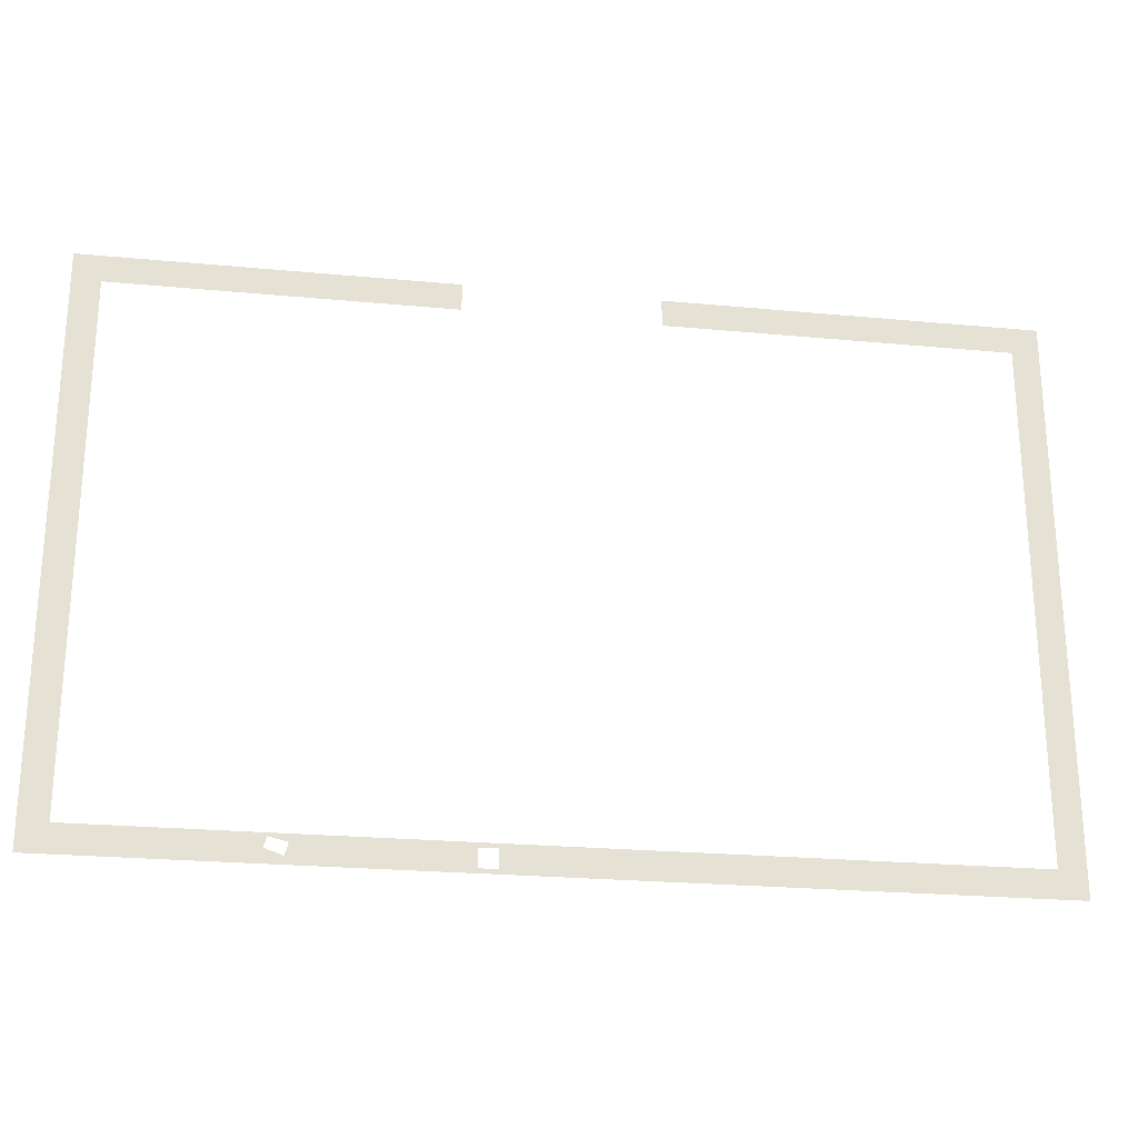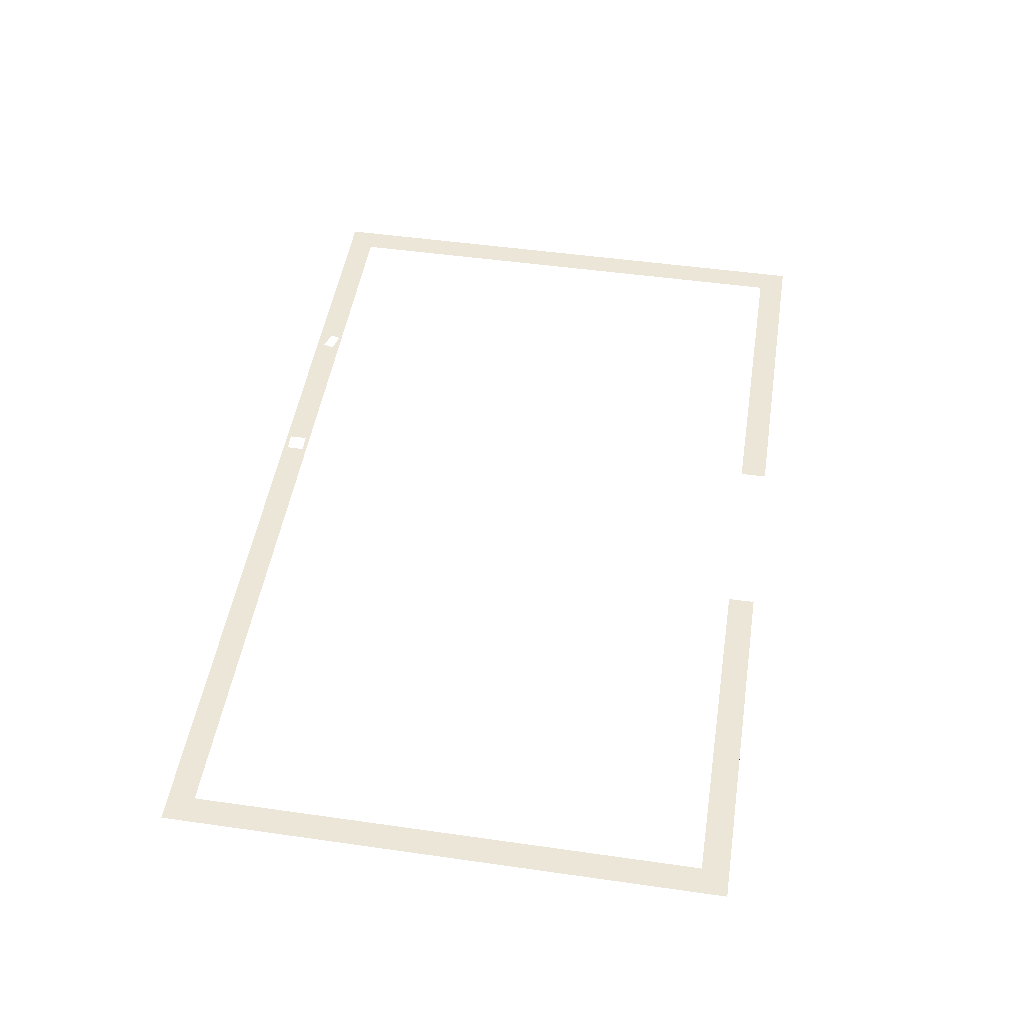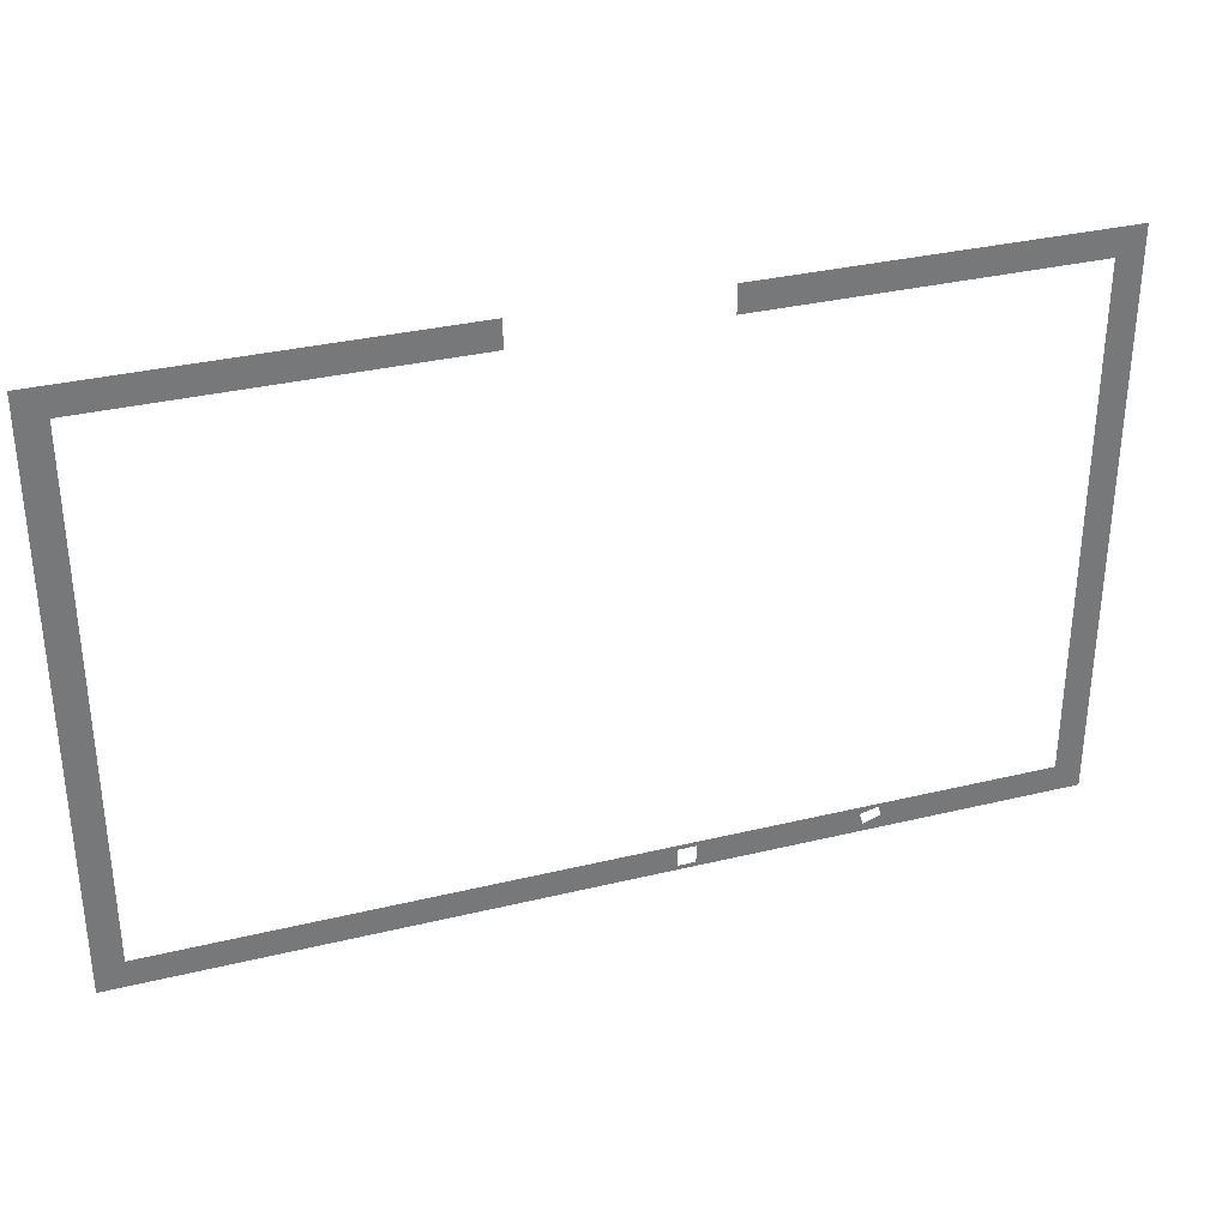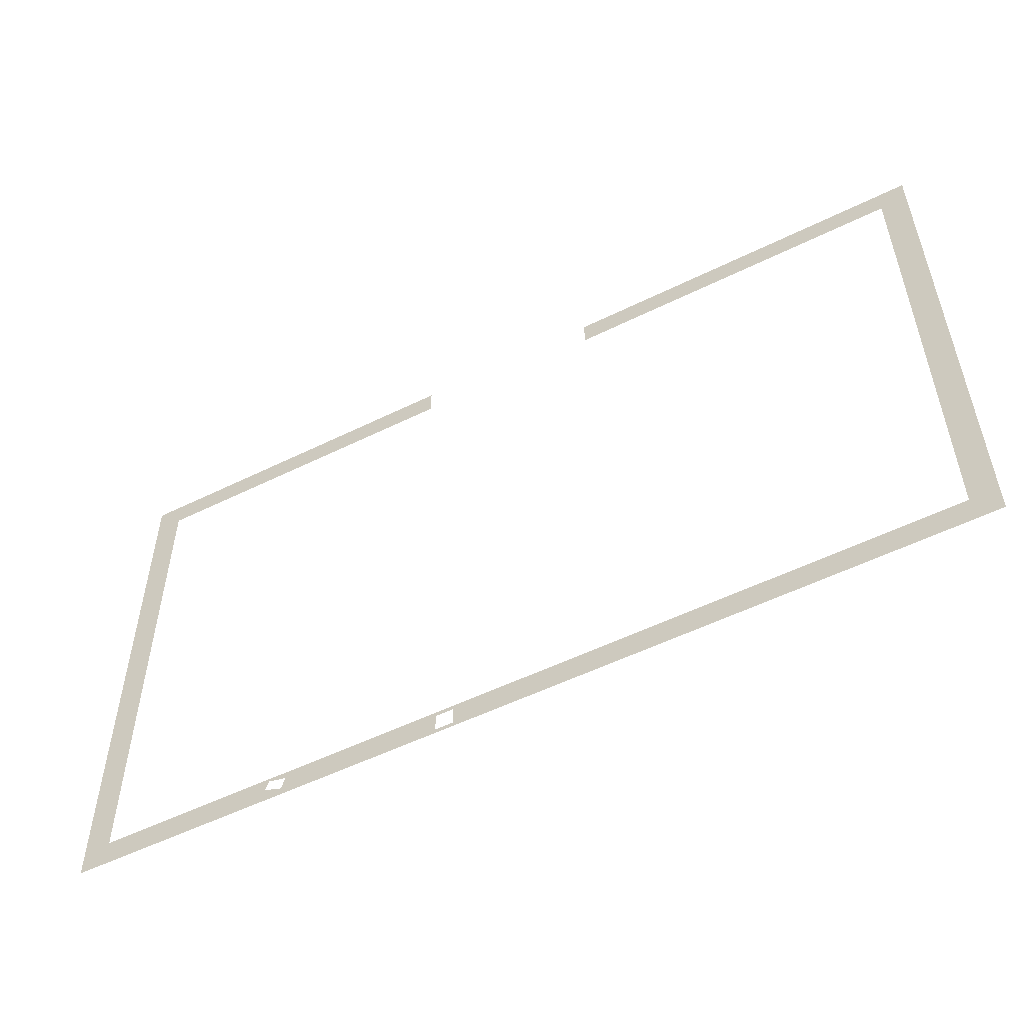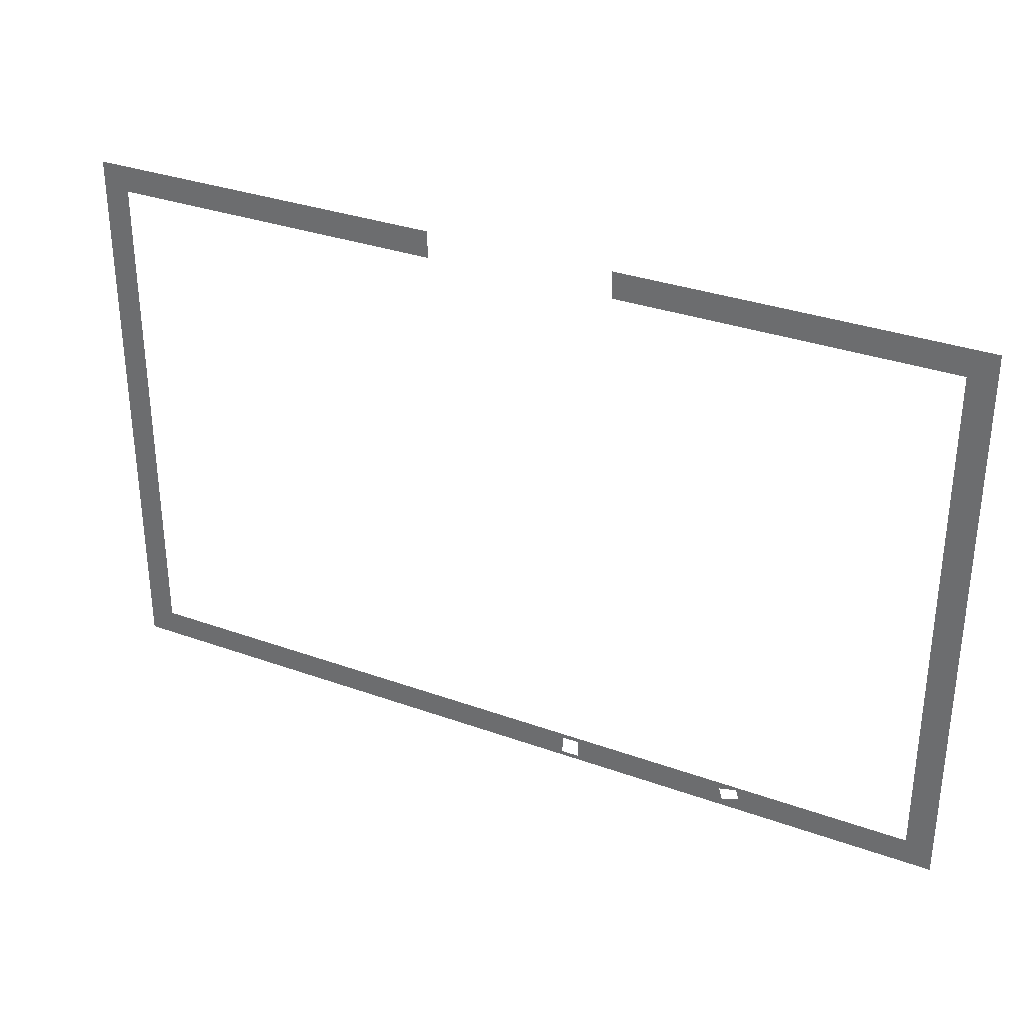
<metadata>
{"format":"obj","ext":"obj","renderer":"f3d","projection":"perspective","resolution":1024,"background":"white","views":[{"elev":-24.3,"azim":171.2,"up":"+Z"},{"elev":48.9,"azim":-81.0,"up":"+Y"},{"elev":33.0,"azim":-18.5,"up":"+Z"},{"elev":-53.9,"azim":-152.3,"up":"+Z"},{"elev":32.3,"azim":26.7,"up":"+Z"}]}
</metadata>
<code>
v 332 2272 -4208
v 384 2272 -4260
v 412 2272 -4288
v -112 2272 -4208
v 332 2272 -4208
v 412 2272 -4288
v -220 2272 -4208
v -112 2272 -4208
v 412 2272 -4288
v -220 2272 -4304
v -220 2272 -4208
v 412 2272 -4288
v 414 2272 -4304
v -220 2272 -4304
v 412 2272 -4288
v 332 2272 -4208
v 384 2272 -4208
v 384 2272 -4224
v 384 2272 -4260
v 332 2272 -4208
v 384 2272 -4224
v 384 2272 -4224
v 384 2272 -4208
v 402 2272 -4208
v 404 2272 -4224
v 384 2272 -4224
v 402 2272 -4208
v 384 2272 -4260
v 384 2272 -4224
v 404 2272 -4224
v 412 2272 -4288
v 384 2272 -4260
v 404 2272 -4224
v -140 2272 -2384
v -220 2272 -2384
v -220 2272 -2288
v -112 2272 -2384
v -140 2272 -2384
v -220 2272 -2288
v -112 2272 -2288
v -112 2272 -2384
v -220 2272 -2288
v -1324 2272 -3072
v -1324 2272 -3504
v -1324 2272 -3572
v -1324 2272 -3056
v -1324 2272 -3072
v -1324 2272 -3572
v -1324 2272 -2552
v -1324 2272 -3056
v -1324 2272 -3572
v -1324 2272 -2384
v -1324 2272 -2552
v -1324 2272 -3572
v -1420 2272 -2288
v -1324 2272 -2384
v -1324 2272 -3572
v -1420 2272 -3056
v -1420 2272 -2288
v -1324 2272 -3572
v -1420 2272 -3072
v -1420 2272 -3056
v -1324 2272 -3572
v -1420 2272 -3504
v -1420 2272 -3072
v -1324 2272 -3572
v -1420 2272 -3572
v -1420 2272 -3504
v -1324 2272 -3572
v -1420 2272 -4304
v -1420 2272 -3572
v -1324 2272 -3572
v -1324 2272 -4208
v -1420 2272 -4304
v -1324 2272 -3572
v -1420 2272 -2288
v -480 2272 -2288
v -220 2272 -2288
v -1324 2272 -2384
v -1420 2272 -2288
v -220 2272 -2288
v -774 2272 -2384
v -1324 2272 -2384
v -220 2272 -2288
v -703.8 2272 -2384
v -774 2272 -2384
v -220 2272 -2288
v -236 2272 -2384
v -703.8 2272 -2384
v -220 2272 -2288
v -220 2272 -2384
v -236 2272 -2384
v -220 2272 -2288
v -1420 2272 -4304
v -1324 2272 -4208
v -220 2272 -4208
v -220 2272 -4304
v -1420 2272 -4304
v -220 2272 -4208
v 428 2272 -4304
v 414 2272 -4304
v 412 2272 -4288
v 404 2272 -4224
v 402 2272 -4208
v 752 2272 -4208
v 412 2272 -4224
v 404 2272 -4224
v 752 2272 -4208
v 476 2272 -4224
v 412 2272 -4224
v 752 2272 -4208
v 880 2272 -4224
v 476 2272 -4224
v 752 2272 -4208
v 880 2272 -4208
v 880 2272 -4224
v 752 2272 -4208
v 428 2272 -4304
v 412 2272 -4288
v 476 2272 -4288
v 880 2272 -4304
v 428 2272 -4304
v 476 2272 -4288
v 880 2272 -4288
v 880 2272 -4304
v 476 2272 -4288
v 476 2272 -4284
v 476 2272 -4228
v 476 2272 -4224
v 476 2272 -4288
v 476 2272 -4284
v 476 2272 -4224
v 880 2272 -4288
v 476 2272 -4288
v 476 2272 -4224
v 880 2272 -4271
v 880 2272 -4288
v 476 2272 -4224
v 880 2272 -4224
v 880 2272 -4271
v 476 2272 -4224
v 412 2272 -4228
v 412 2272 -4284
v 412 2272 -4288
v 412 2272 -4224
v 412 2272 -4228
v 412 2272 -4288
v 404 2272 -4224
v 412 2272 -4224
v 412 2272 -4288
v 1728 2272 -4208
v 1728 2272 -4080
v 1824 2272 -4080
v 1824 2272 -4304
v 1728 2272 -4208
v 1824 2272 -4080
v 1728 2272 -4208
v 1824 2272 -4304
v 1168 2272 -4304
v 1648 2272 -4208
v 1728 2272 -4208
v 1168 2272 -4304
v 1572 2272 -4208
v 1648 2272 -4208
v 1168 2272 -4304
v 1500 2272 -4208
v 1572 2272 -4208
v 1168 2272 -4304
v 1392 2272 -4208
v 1500 2272 -4208
v 1168 2272 -4304
v 1360 2272 -4208
v 1392 2272 -4208
v 1168 2272 -4304
v 1168 2272 -4208
v 1360 2272 -4208
v 1168 2272 -4304
v 1740 2272 -3824
v 1824 2272 -3824
v 1824 2272 -4080
v 1728 2272 -3824
v 1740 2272 -3824
v 1824 2272 -4080
v 1728 2272 -3832
v 1728 2272 -3824
v 1824 2272 -4080
v 1728 2272 -4048
v 1728 2272 -3832
v 1824 2272 -4080
v 1728 2272 -4080
v 1728 2272 -4048
v 1824 2272 -4080
v 1728 2272 -3280
v 1740 2272 -3280
v 1740 2272 -3560
v 1728 2272 -3312
v 1728 2272 -3280
v 1740 2272 -3560
v 1728 2272 -3344
v 1728 2272 -3312
v 1740 2272 -3560
v 1728 2272 -3560
v 1728 2272 -3344
v 1740 2272 -3560
v 1728 2272 -3560
v 1740 2272 -3560
v 1740 2272 -3824
v 1728 2272 -3592
v 1728 2272 -3560
v 1740 2272 -3824
v 1728 2272 -3800
v 1728 2272 -3592
v 1740 2272 -3824
v 1728 2272 -3824
v 1728 2272 -3800
v 1740 2272 -3824
v 1824 2272 -3824
v 1740 2272 -3824
v 1740 2272 -3560
v 1824 2272 -3280
v 1824 2272 -3824
v 1740 2272 -3560
v 1740 2272 -3280
v 1824 2272 -3280
v 1740 2272 -3560
v 1136 2272 -4208
v 1168 2272 -4208
v 1168 2272 -4304
v 1136 2272 -4210
v 1136 2272 -4208
v 1168 2272 -4304
v 1136 2272 -4245
v 1136 2272 -4210
v 1168 2272 -4304
v 1136 2272 -4304
v 1136 2272 -4245
v 1168 2272 -4304
v 970.3 2272 -4304
v 1048 2272 -4277
v 1110 2272 -4255
v 1136 2272 -4304
v 970.3 2272 -4304
v 1110 2272 -4255
v 1136 2272 -4245
v 1136 2272 -4304
v 1110 2272 -4255
v 1035 2272 -4235
v 880 2272 -4271
v 880 2272 -4224
v 1099 2272 -4219
v 1035 2272 -4235
v 880 2272 -4224
v 1136 2272 -4210
v 1099 2272 -4219
v 880 2272 -4224
v 1136 2272 -4208
v 1136 2272 -4210
v 880 2272 -4224
v 976 2272 -4208
v 1136 2272 -4208
v 880 2272 -4224
v 944 2272 -4208
v 976 2272 -4208
v 880 2272 -4224
v 880 2272 -4208
v 944 2272 -4208
v 880 2272 -4224
v 1136 2272 -4245
v 1110 2272 -4255
v 1099 2272 -4219
v 1136 2272 -4210
v 1136 2272 -4245
v 1099 2272 -4219
v 880 2272 -4288
v 880 2272 -4271
v 1035 2272 -4235
v 880 2272 -4304
v 880 2272 -4288
v 1035 2272 -4235
v 970.3 2272 -4304
v 880 2272 -4304
v 1035 2272 -4235
v 1048 2272 -4277
v 970.3 2272 -4304
v 1035 2272 -4235
v 768 2272 -2384
v 768 2272 -2288
v 1200 2272 -2288
v 1200 2272 -2384
v 768 2272 -2384
v 1200 2272 -2288
v 560 2272 -2384
v 560 2272 -2288
v 768 2272 -2288
v 768 2272 -2384
v 560 2272 -2384
v 768 2272 -2288
v 1529 2272 -2384
v 1529 2272 -2288
v 1680 2272 -2288
v 1648 2272 -2384
v 1529 2272 -2384
v 1680 2272 -2288
v 1680 2272 -2384
v 1648 2272 -2384
v 1680 2272 -2288
v 1728 2272 -2384
v 1680 2272 -2384
v 1680 2272 -2288
v 1824 2272 -2288
v 1728 2272 -2384
v 1680 2272 -2288
v 1728 2272 -2384
v 1824 2272 -2288
v 1824 2272 -2880
v 1728 2272 -2880
v 1728 2272 -2384
v 1824 2272 -2880
v 1200 2272 -2384
v 1200 2272 -2288
v 1529 2272 -2288
v 1392 2272 -2384
v 1200 2272 -2384
v 1529 2272 -2288
v 1529 2272 -2384
v 1392 2272 -2384
v 1529 2272 -2288
v 1824 2272 -2880
v 1824 2272 -3280
v 1740 2272 -3280
v 1728 2272 -2880
v 1824 2272 -2880
v 1740 2272 -3280
v 1728 2272 -3280
v 1728 2272 -2880
v 1740 2272 -3280
f 1 2 3
f 4 5 6
f 7 8 9
f 10 11 12
f 13 14 15
f 16 17 18
f 19 20 21
f 22 23 24
f 25 26 27
f 28 29 30
f 31 32 33
f 34 35 36
f 37 38 39
f 40 41 42
f 43 44 45
f 46 47 48
f 49 50 51
f 52 53 54
f 55 56 57
f 58 59 60
f 61 62 63
f 64 65 66
f 67 68 69
f 70 71 72
f 73 74 75
f 76 77 78
f 79 80 81
f 82 83 84
f 85 86 87
f 88 89 90
f 91 92 93
f 94 95 96
f 97 98 99
f 100 101 102
f 103 104 105
f 106 107 108
f 109 110 111
f 112 113 114
f 115 116 117
f 118 119 120
f 121 122 123
f 124 125 126
f 127 128 129
f 130 131 132
f 133 134 135
f 136 137 138
f 139 140 141
f 142 143 144
f 145 146 147
f 148 149 150
f 151 152 153
f 154 155 156
f 157 158 159
f 160 161 162
f 163 164 165
f 166 167 168
f 169 170 171
f 172 173 174
f 175 176 177
f 178 179 180
f 181 182 183
f 184 185 186
f 187 188 189
f 190 191 192
f 193 194 195
f 196 197 198
f 199 200 201
f 202 203 204
f 205 206 207
f 208 209 210
f 211 212 213
f 214 215 216
f 217 218 219
f 220 221 222
f 223 224 225
f 226 227 228
f 229 230 231
f 232 233 234
f 235 236 237
f 238 239 240
f 241 242 243
f 244 245 246
f 247 248 249
f 250 251 252
f 253 254 255
f 256 257 258
f 259 260 261
f 262 263 264
f 265 266 267
f 268 269 270
f 271 272 273
f 274 275 276
f 277 278 279
f 280 281 282
f 283 284 285
f 286 287 288
f 289 290 291
f 292 293 294
f 295 296 297
f 298 299 300
f 301 302 303
f 304 305 306
f 307 308 309
f 310 311 312
f 313 314 315
f 316 317 318
f 319 320 321
f 322 323 324
f 325 326 327
f 328 329 330
f 331 332 333
f 334 335 336

</code>
